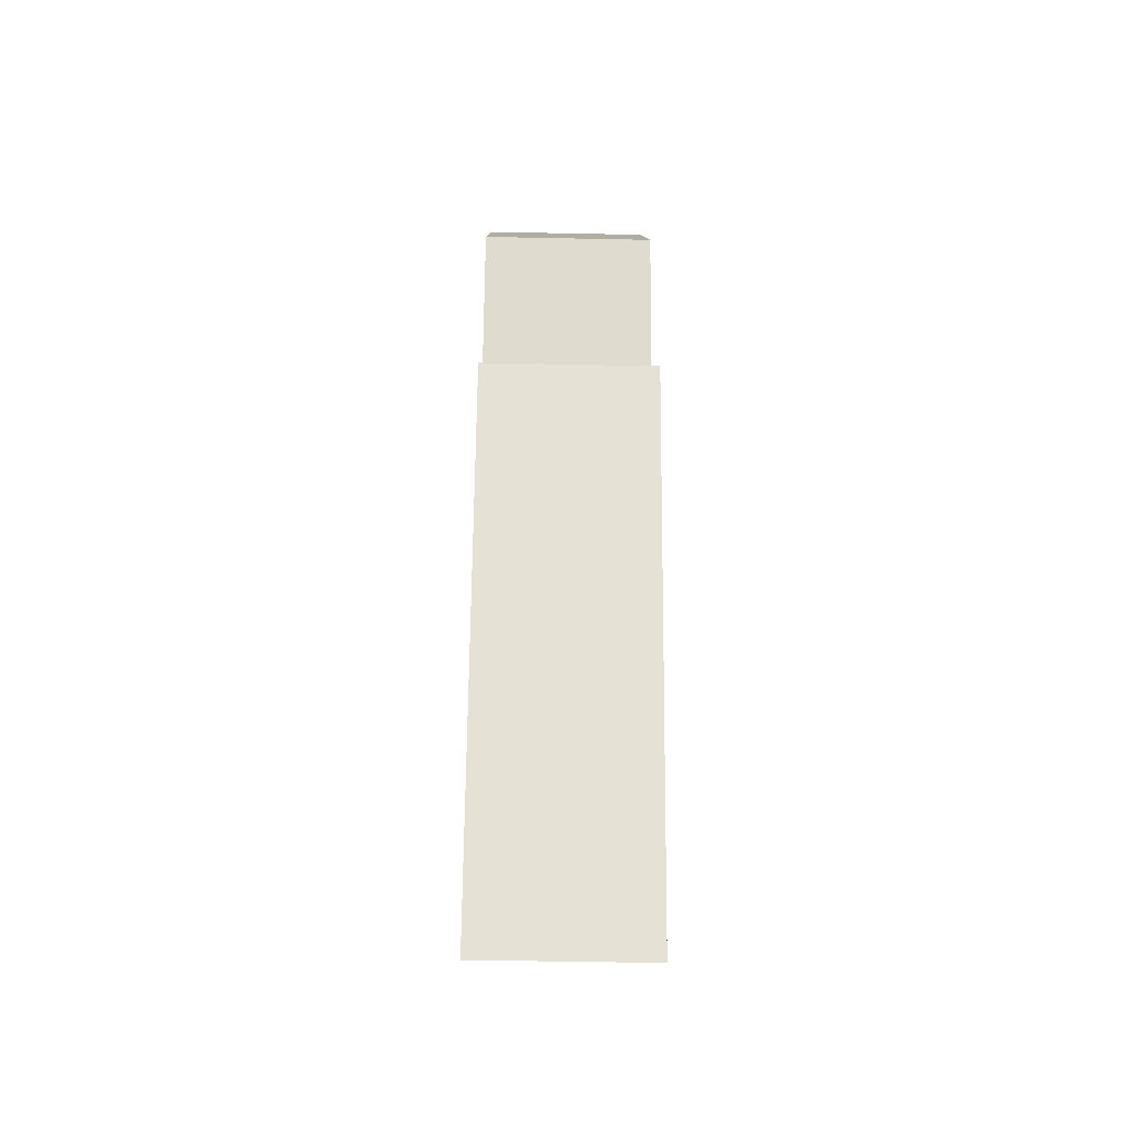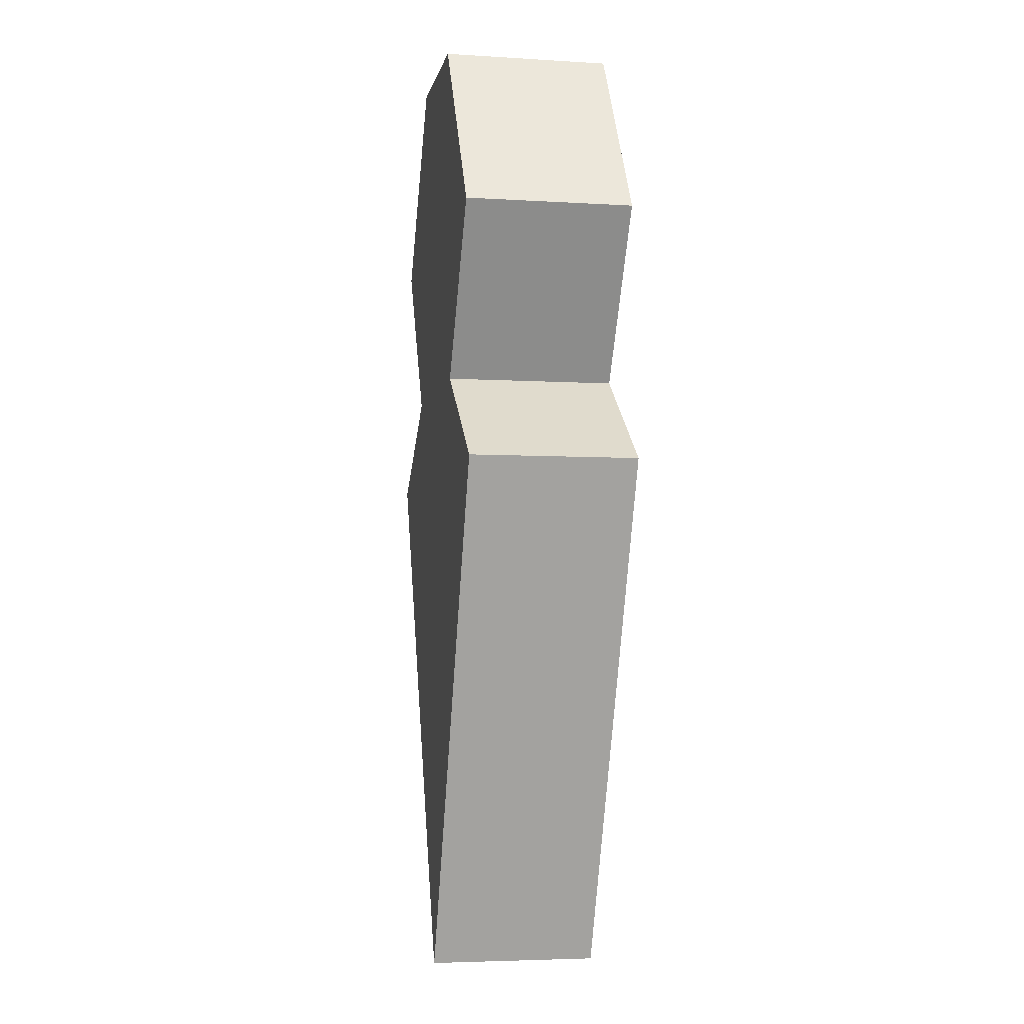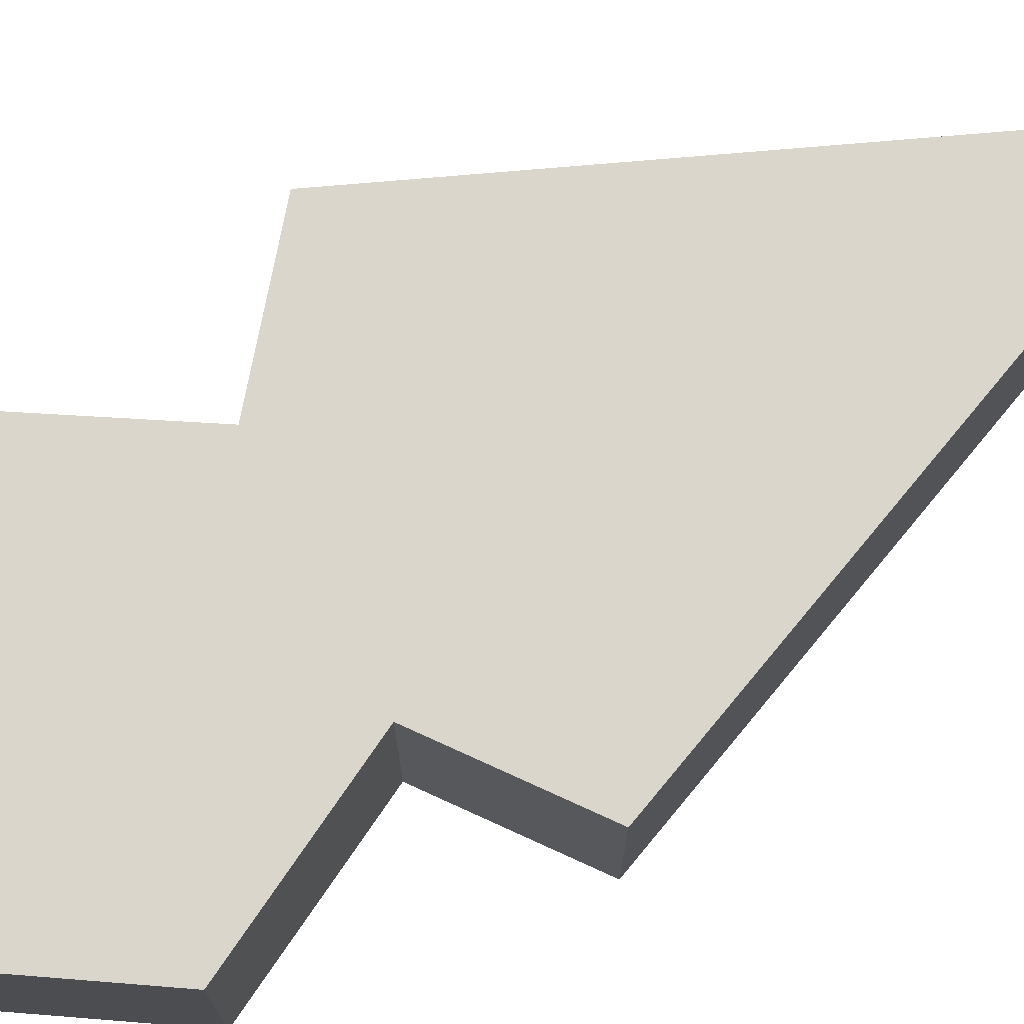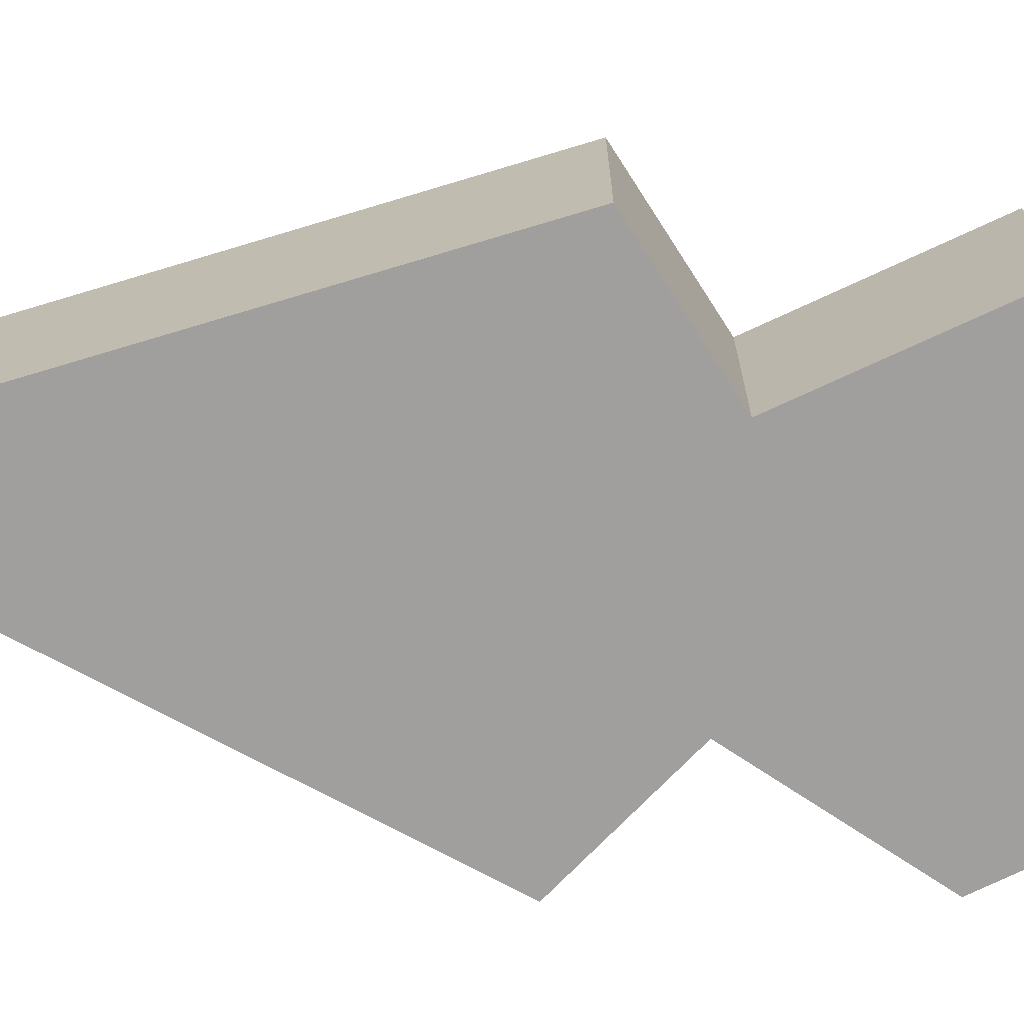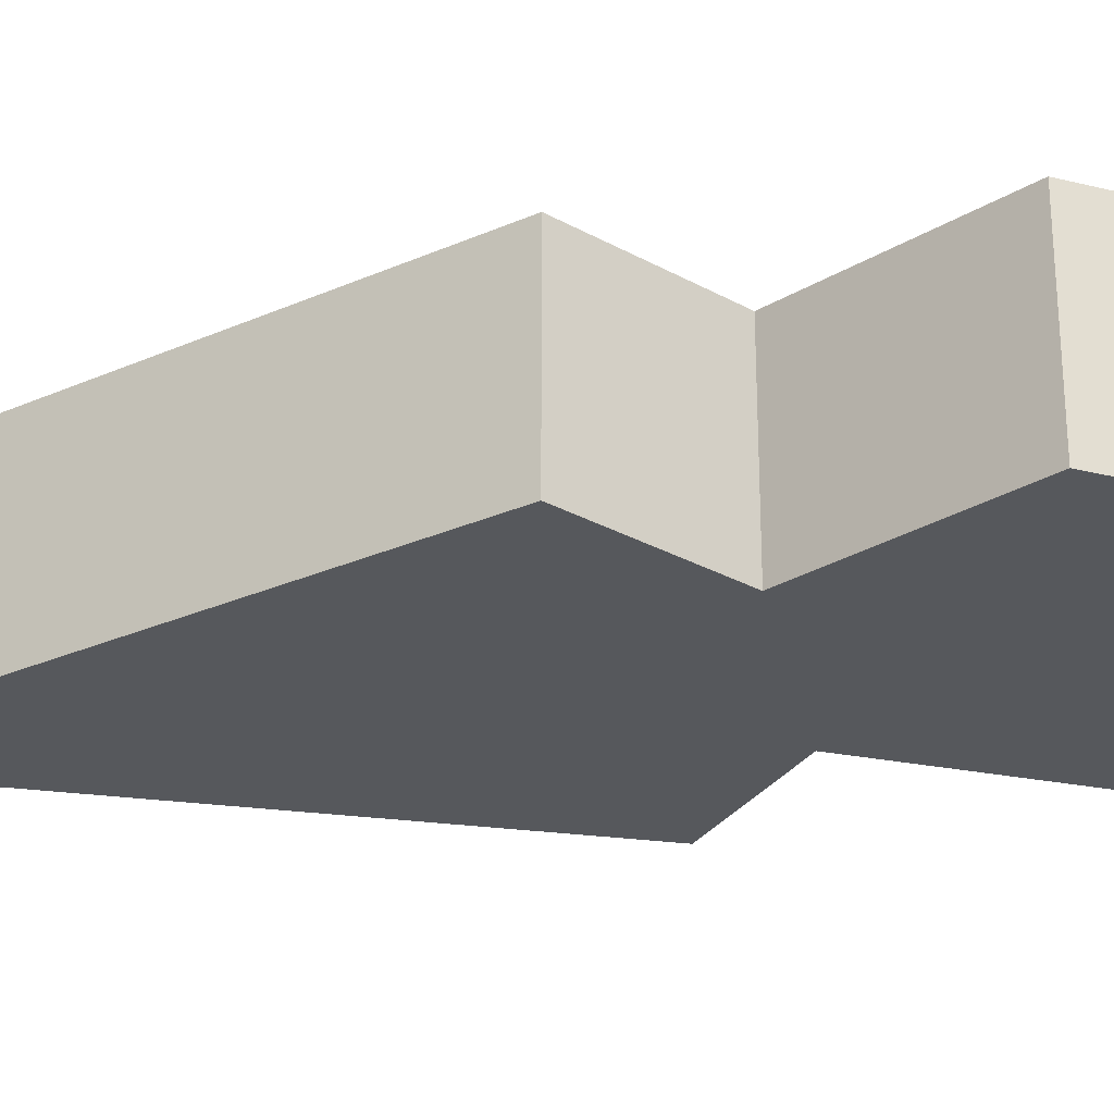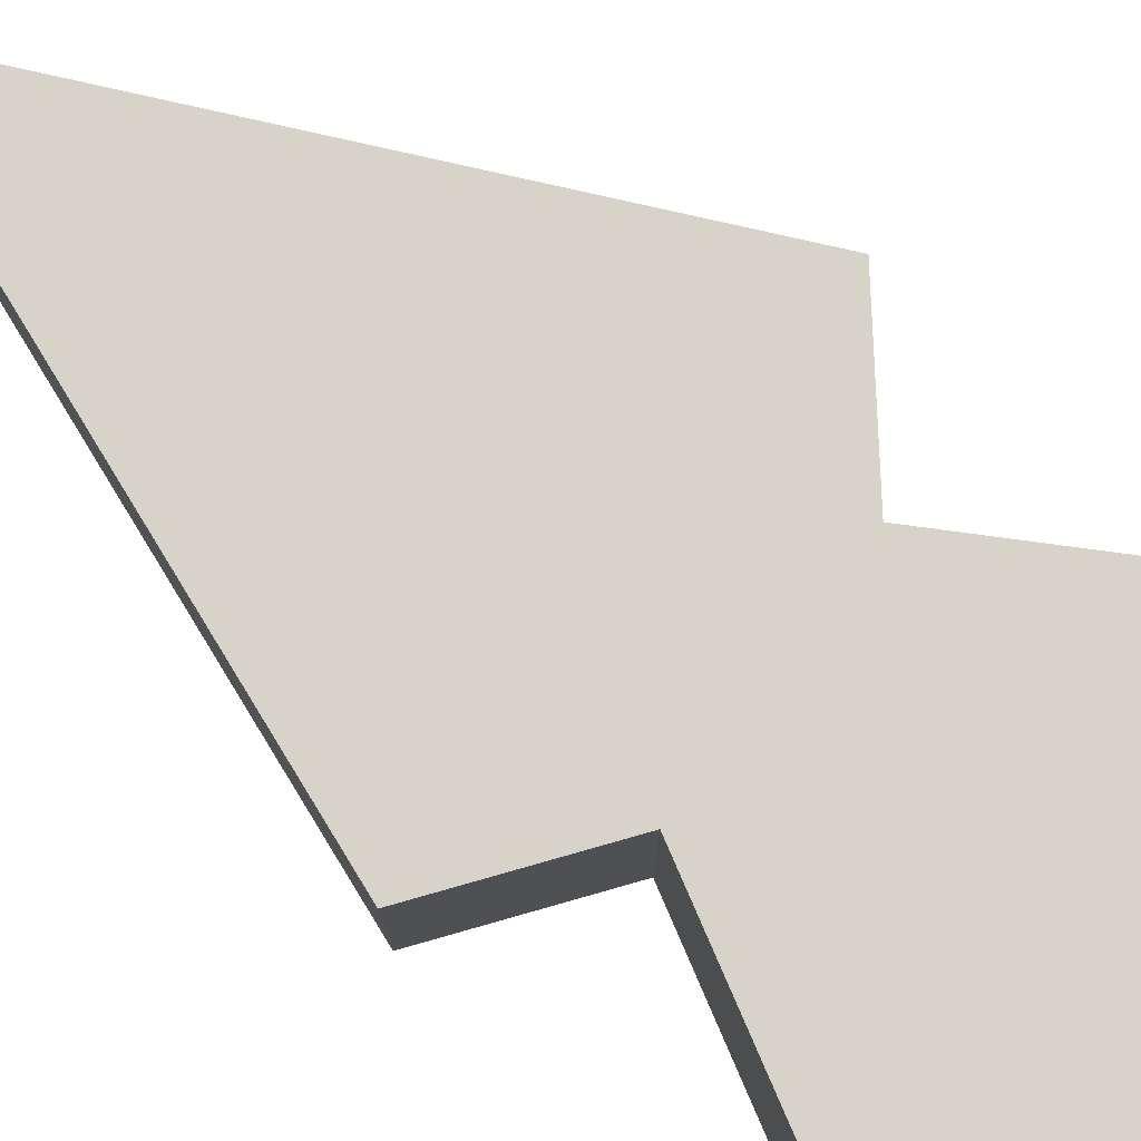
<metadata>
{"format":"obj","ext":"obj","renderer":"f3d","projection":"perspective","resolution":1024,"background":"white","views":[{"elev":-47.9,"azim":-91.3,"up":"+Y"},{"elev":-4.8,"azim":78.9,"up":"+Y"},{"elev":73.9,"azim":-117.2,"up":"+Z"},{"elev":-71.3,"azim":84.6,"up":"+Z"},{"elev":-27.9,"azim":101.7,"up":"+Z"},{"elev":77.0,"azim":126.2,"up":"+Z"}]}
</metadata>
<code>
o Player
g Player
v -5.856 -7.642 -3.601
v -4.966 -9.035 -3.601
v -5.707 -10.29 -3.601
v -4.815 -10.98 -3.601
v -6.41 -14.88 -3.601
v -8.087 -10.98 -3.601
v -7.218 -10.3 -3.601
v -7.884 -9.071 -3.601
v -7 -7.644 -3.601
v -6.41 -14.88 -4.881
v -8.087 -10.98 -4.881
v -4.815 -10.98 -4.881
v -5.707 -10.29 -4.881
v -7.218 -10.3 -4.881
v -7.884 -9.071 -4.881
v -4.966 -9.035 -4.881
v -7 -7.644 -4.881
v -5.856 -7.642 -4.881
v -5.856 -7.642 -3.601
v -7 -7.644 -3.601
v -5.856 -7.642 -4.881
v -7 -7.644 -4.881
v -4.966 -9.035 -3.601
v -5.856 -7.642 -3.601
v -4.966 -9.035 -4.881
v -5.856 -7.642 -4.881
v -7 -7.644 -3.601
v -7.884 -9.071 -3.601
v -7 -7.644 -4.881
v -7.884 -9.071 -4.881
v -5.707 -10.29 -3.601
v -4.966 -9.035 -3.601
v -5.707 -10.29 -4.881
v -4.966 -9.035 -4.881
v -7.884 -9.071 -3.601
v -7.218 -10.3 -3.601
v -7.884 -9.071 -4.881
v -7.218 -10.3 -4.881
v -7.218 -10.3 -3.601
v -8.087 -10.98 -3.601
v -7.218 -10.3 -4.881
v -8.087 -10.98 -4.881
v -4.815 -10.98 -3.601
v -5.707 -10.29 -3.601
v -4.815 -10.98 -4.881
v -5.707 -10.29 -4.881
v -8.087 -10.98 -3.601
v -6.41 -14.88 -3.601
v -8.087 -10.98 -4.881
v -6.41 -14.88 -4.881
v -6.41 -14.88 -3.601
v -4.815 -10.98 -3.601
v -6.41 -14.88 -4.881
v -4.815 -10.98 -4.881
g Player_0
f 21 22 20 19
f 25 26 24 23
f 29 30 28 27
f 33 34 32 31
f 37 38 36 35
f 41 42 40 39
f 45 46 44 43
f 49 50 48 47
f 53 54 52 51
g Player_1
f 4 6 5
f 4 3 6
f 7 6 3
f 8 7 3
f 8 3 2
f 9 8 2
f 1 9 2
f 16 17 18
f 16 15 17
f 16 13 15
f 13 14 15
f 13 11 14
f 11 13 12
f 10 11 12

</code>
